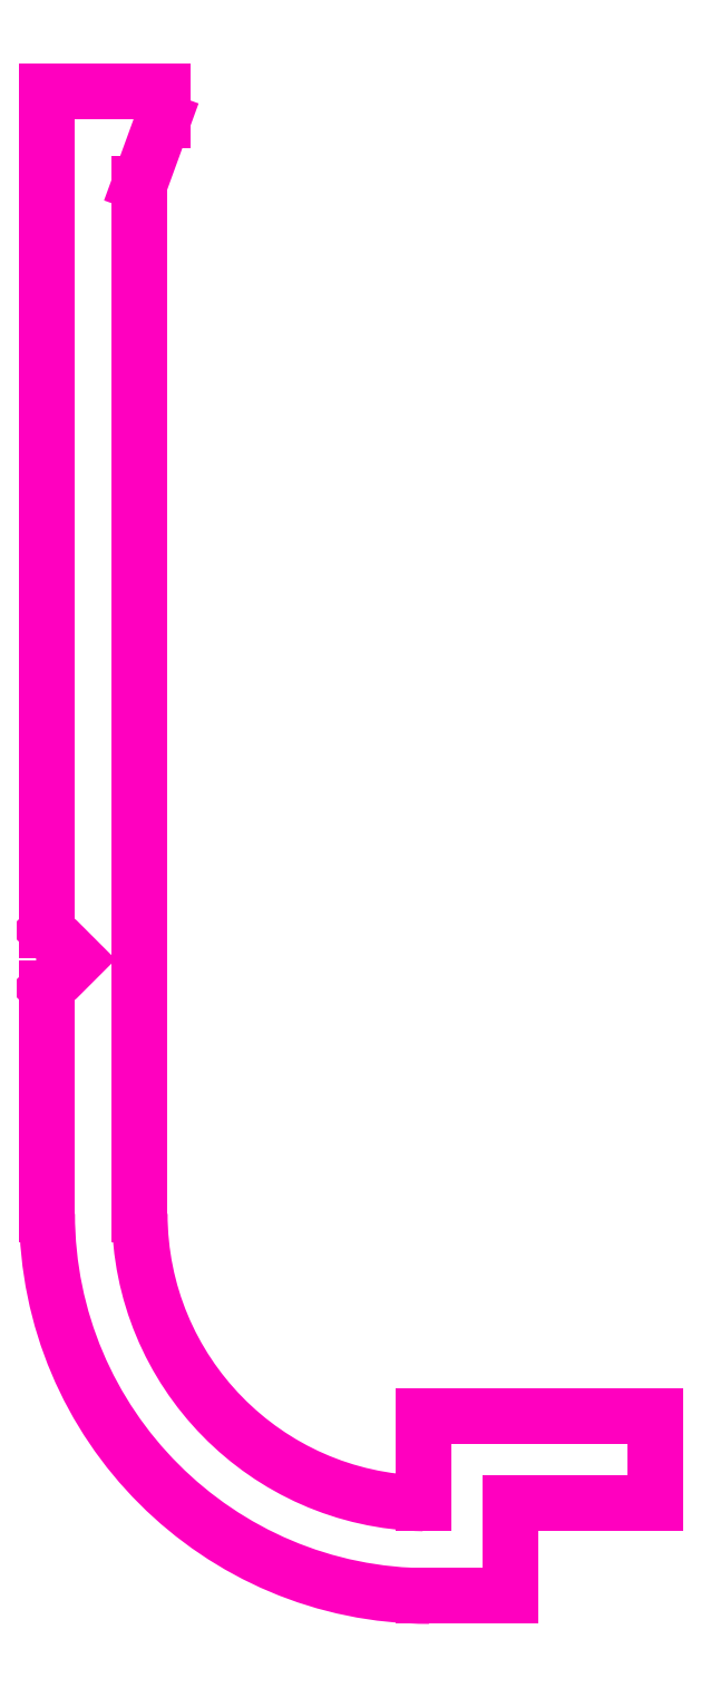
<metadata>
{"format":"dxf","ext":"dxf","renderer":"ezdxf+matplotlib","layout":"modelspace","background":"white","min_lineweight":24,"dpi":150}
</metadata>
<code>
0
SECTION
2
ENTITIES
0
LINE
8
ANA
10
265.3
20
232.9
30
0
11
265.3
21
232.9
31
0
0
LINE
8
ANA
10
265.3
20
232.9
30
0
11
266.8
21
232.9
31
0
0
LINE
8
ANA
10
266.8
20
232.9
30
0
11
266.8
21
234.5
31
0
0
LINE
8
ANA
10
266.8
20
234.5
30
0
11
269.3
21
234.5
31
0
0
LINE
8
ANA
10
269.3
20
234.5
30
0
11
269.3
21
236
31
0
0
LINE
8
ANA
10
269.3
20
236
30
0
11
265.3
21
236
31
0
0
LINE
8
ANA
10
265.3
20
236
30
0
11
265.3
21
234.5
31
0
0
ARC
8
ANA
10
265.4
20
239.5
30
0
40
5
50
180
51
268.9
0
LINE
8
ANA
10
260.4
20
239.5
30
0
11
260.4
21
257.3
31
0
0
LINE
8
ANA
10
260.4
20
257.3
30
0
11
260.8
21
258.4
31
0
0
LINE
8
ANA
10
260.8
20
258.4
30
0
11
260.8
21
258.9
31
0
0
LINE
8
ANA
10
260.8
20
258.9
30
0
11
258.8
21
258.9
31
0
0
LINE
8
ANA
10
258.8
20
258.9
30
0
11
258.8
21
244.4
31
0
0
LINE
8
ANA
10
258.8
20
244.4
30
0
11
259.3
21
243.9
31
0
0
LINE
8
ANA
10
259.3
20
243.9
30
0
11
258.8
21
243.4
31
0
0
LINE
8
ANA
10
258.8
20
243.4
30
0
11
258.8
21
239.5
31
0
0
ARC
8
ANA
10
265.4
20
239.5
30
0
40
6.6
50
180
51
270
0
ENDSEC
0
EOF

</code>
